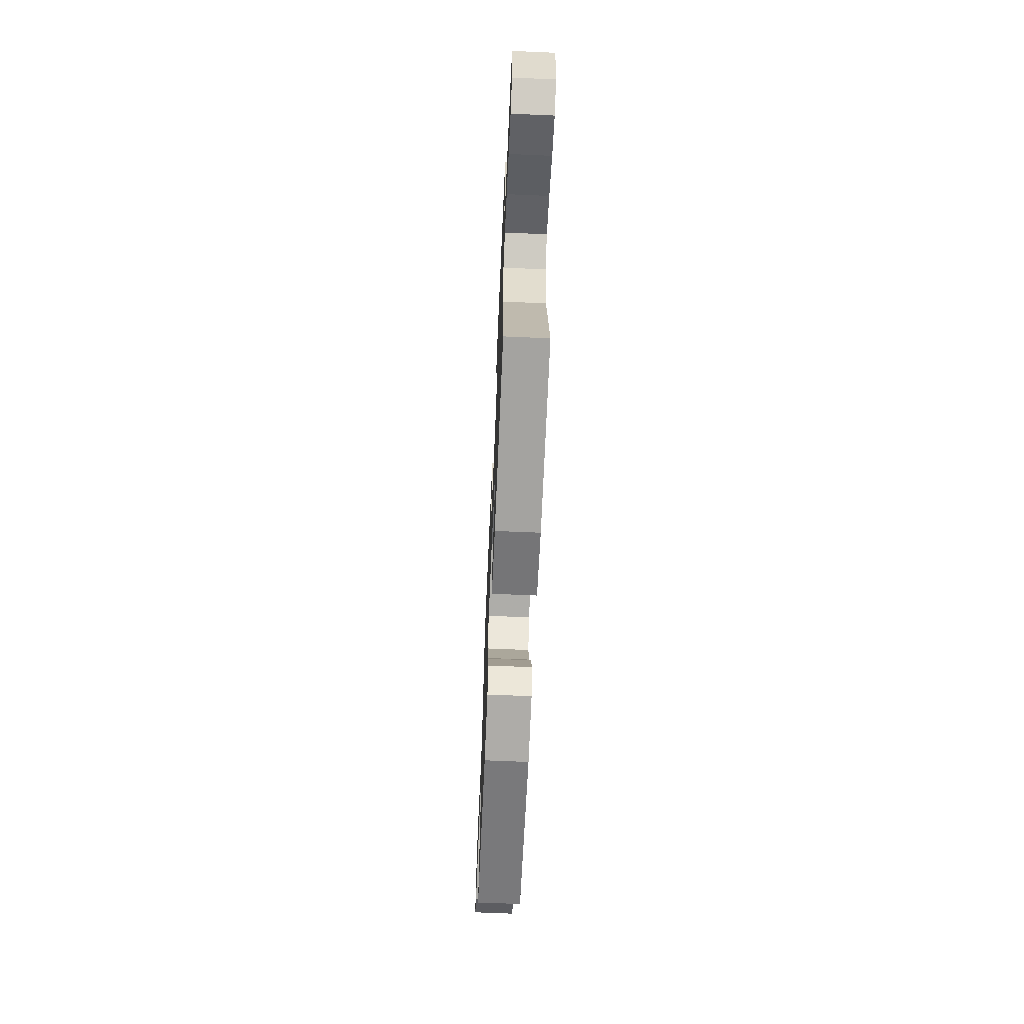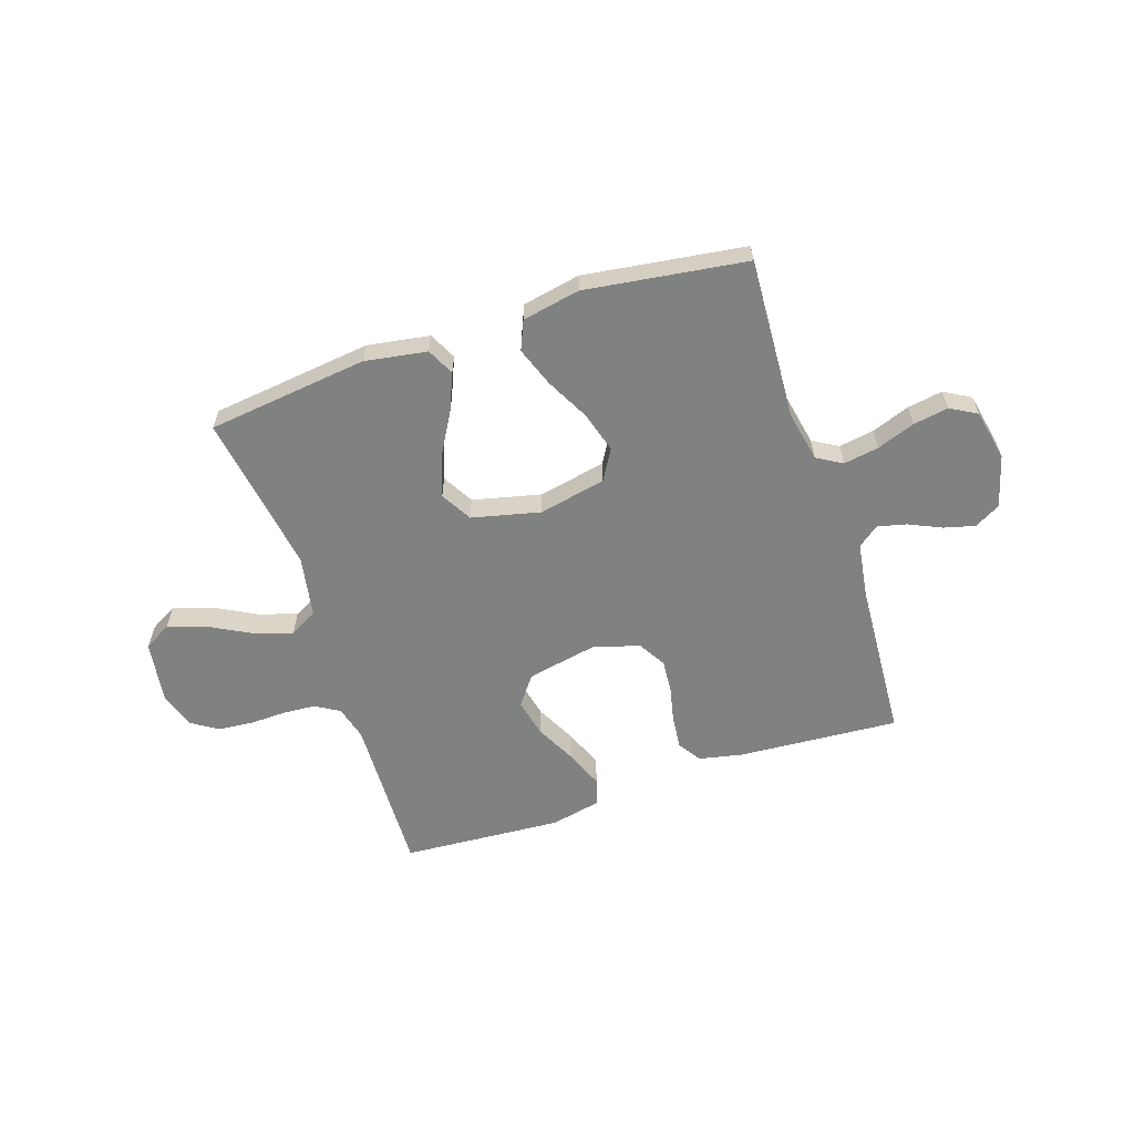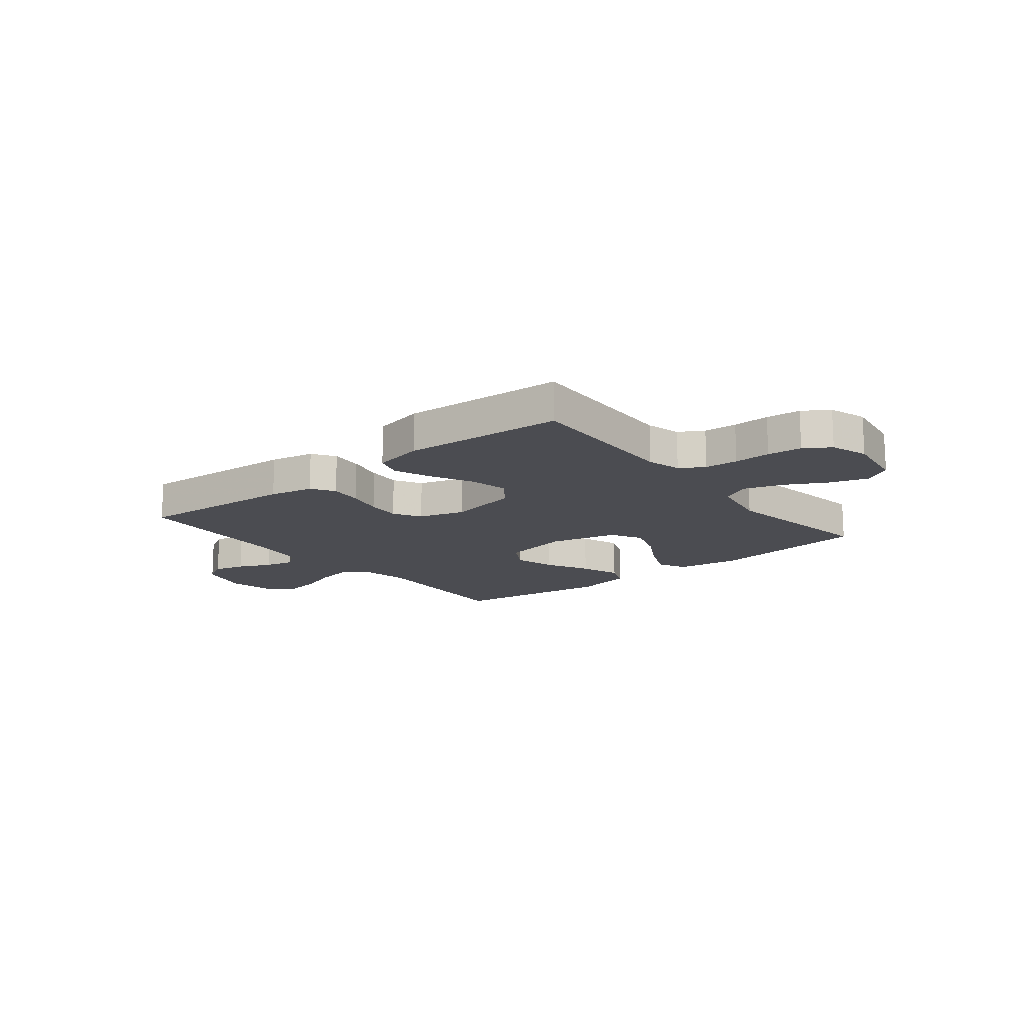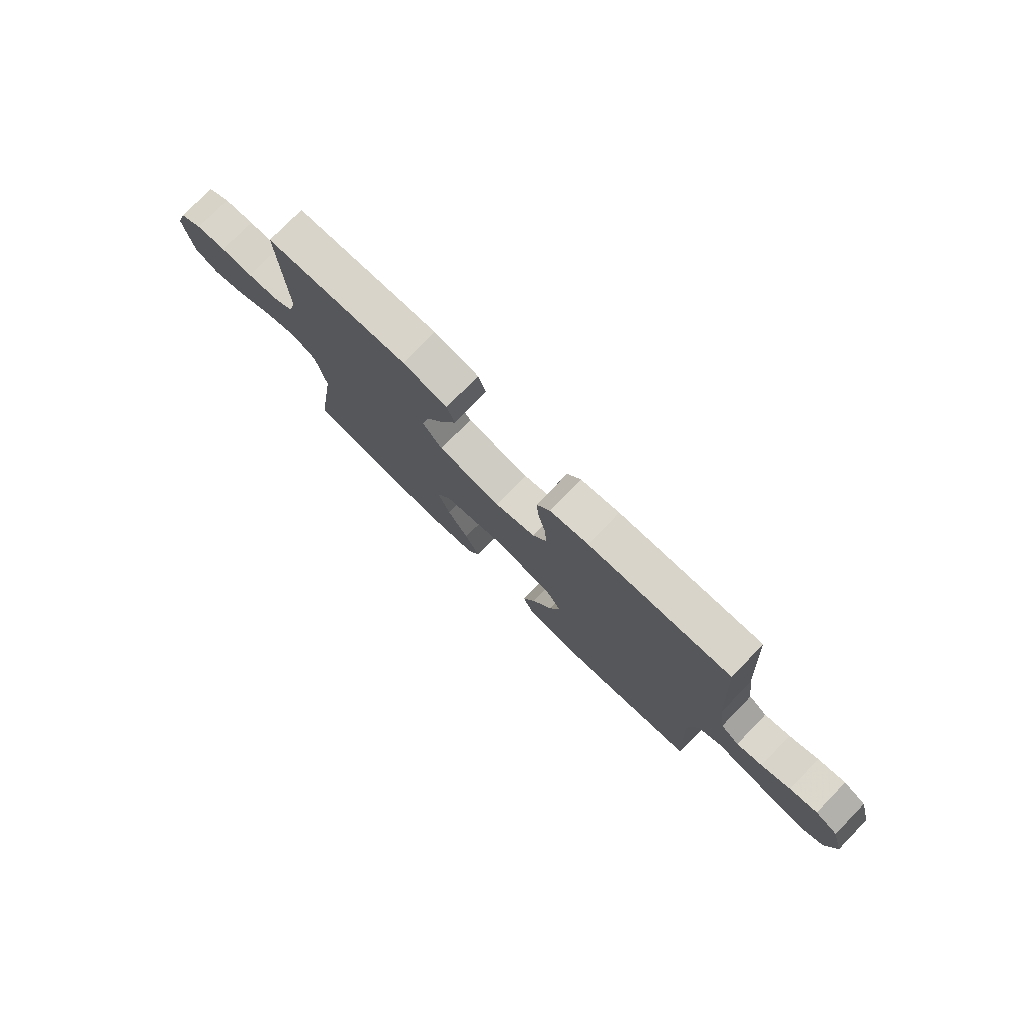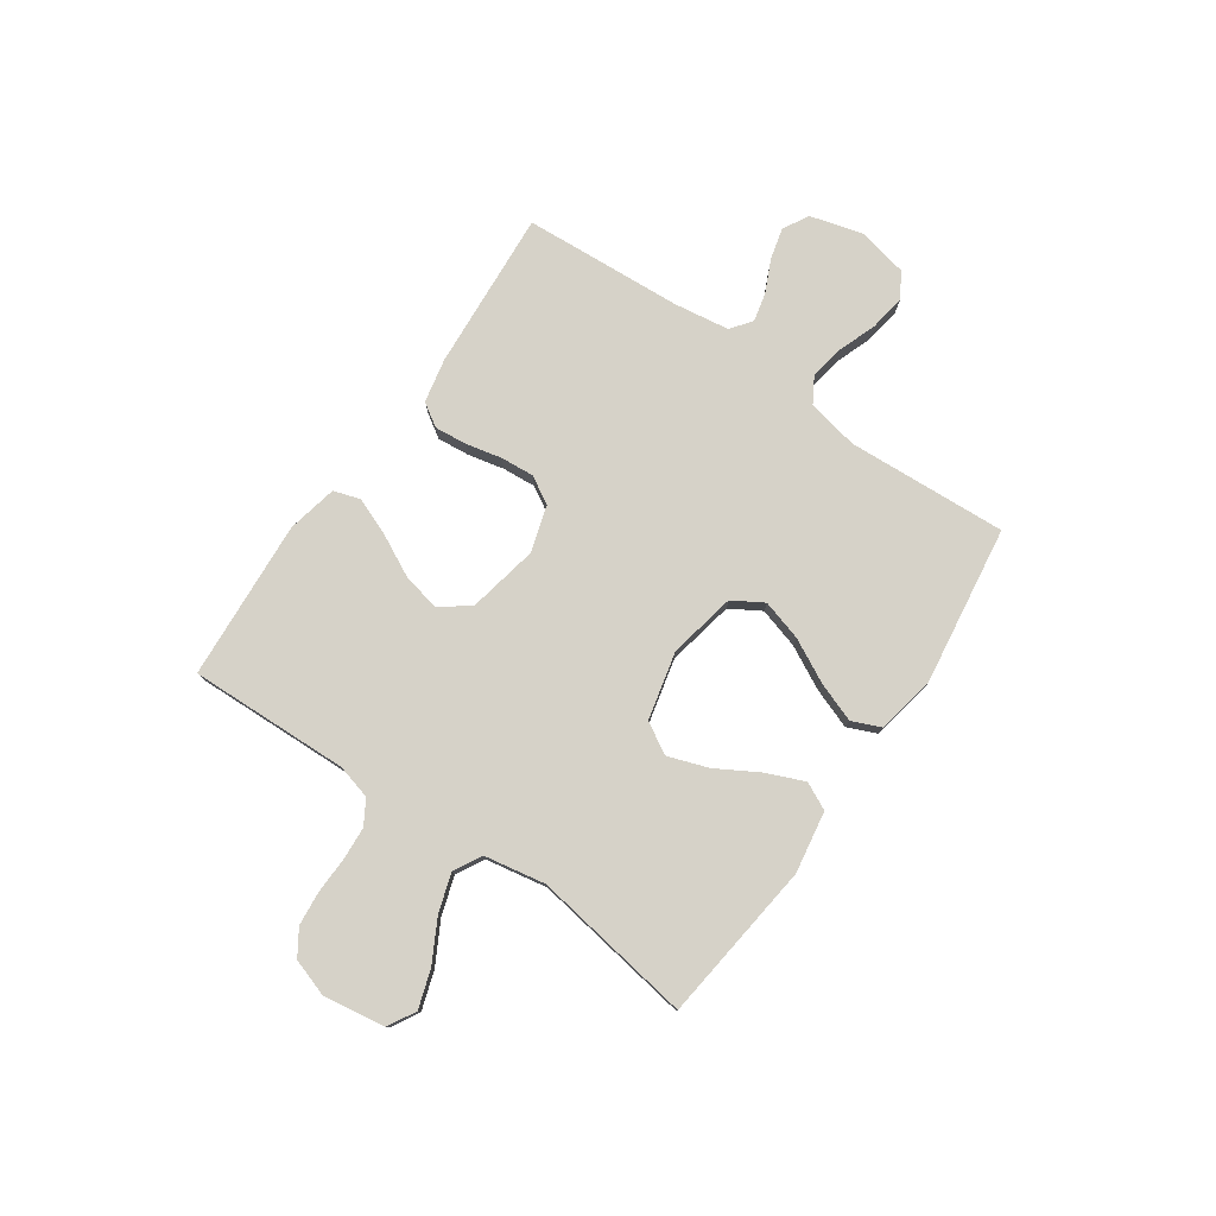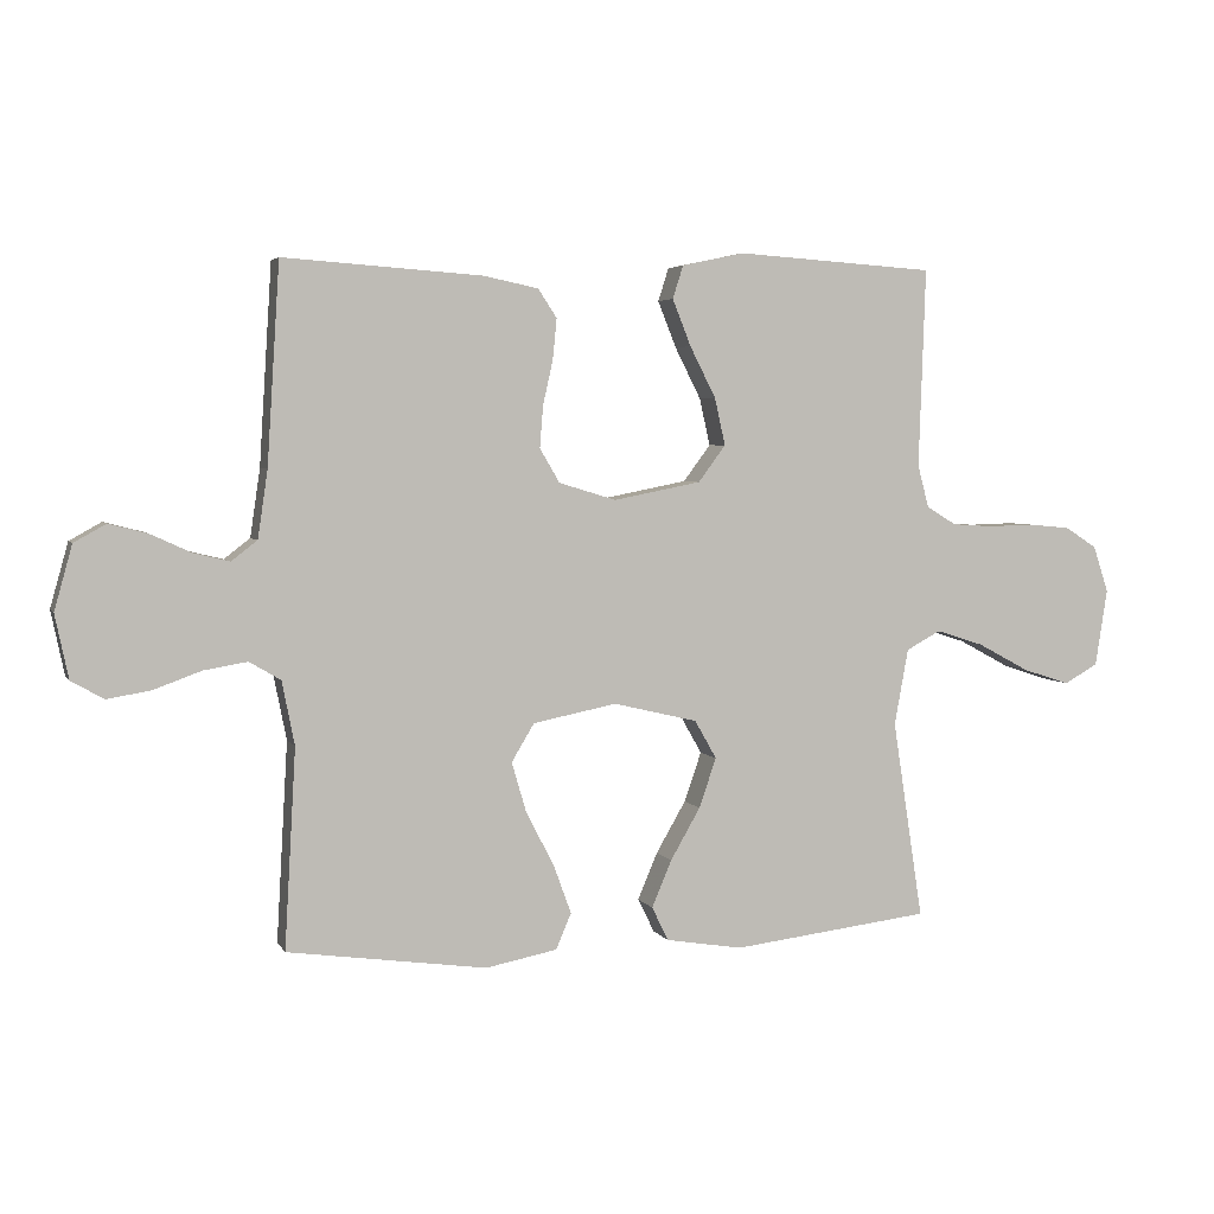
<metadata>
{"format":"obj","ext":"obj","renderer":"f3d","projection":"perspective","resolution":1024,"background":"white","views":[{"elev":-65.9,"azim":87.5,"up":"+Z"},{"elev":-60.3,"azim":-161.6,"up":"+Y"},{"elev":-15.3,"azim":38.8,"up":"+Y"},{"elev":77.1,"azim":-135.7,"up":"+Z"},{"elev":78.1,"azim":124.7,"up":"+Y"},{"elev":4.0,"azim":-16.9,"up":"+Z"}]}
</metadata>
<code>
v 0.5 0.07 -0.5
v 0.2 0.07 -0.536
v 0.084 0.07 -0.517
v 0.059 0.07 -0.466
v 0.089 0.07 -0.395
v 0.134 0.07 -0.317
v 0.16 0.07 -0.242
v 0.127 0.07 -0.184
v 0 0.07 -0.154
v -0.126 0.07 -0.179
v -0.16 0.07 -0.236
v -0.138 0.07 -0.312
v -0.096 0.07 -0.393
v -0.069 0.07 -0.467
v -0.092 0.07 -0.521
v -0.2 0.07 -0.542
v -0.5 0.07 -0.5
v -0.483 0.07 -0.2
v -0.502 0.07 -0.104
v -0.549 0.07 -0.076
v -0.615 0.07 -0.087
v -0.686 0.07 -0.113
v -0.752 0.07 -0.124
v -0.801 0.07 -0.096
v -0.821 0.07 0
v -0.794 0.07 0.097
v -0.746 0.07 0.124
v -0.688 0.07 0.109
v -0.627 0.07 0.081
v -0.573 0.07 0.068
v -0.534 0.07 0.098
v -0.519 0.07 0.2
v -0.5 0.07 0.5
v -0.2 0.07 0.479
v -0.118 0.07 0.462
v -0.09 0.07 0.419
v -0.096 0.07 0.358
v -0.111 0.07 0.291
v -0.116 0.07 0.228
v -0.086 0.07 0.177
v 0 0.07 0.151
v 0.132 0.07 0.177
v 0.173 0.07 0.232
v 0.157 0.07 0.303
v 0.118 0.07 0.38
v 0.09 0.07 0.45
v 0.106 0.07 0.5
v 0.2 0.07 0.52
v 0.5 0.07 0.5
v 0.49 0.07 0.2
v 0.507 0.07 0.136
v 0.552 0.07 0.109
v 0.614 0.07 0.105
v 0.682 0.07 0.107
v 0.746 0.07 0.101
v 0.794 0.07 0.07
v 0.817 0.07 0
v 0.799 0.07 -0.116
v 0.748 0.07 -0.145
v 0.677 0.07 -0.122
v 0.599 0.07 -0.08
v 0.527 0.07 -0.057
v 0.475 0.07 -0.085
v 0.454 0.07 -0.2
v 0.5 0 -0.5
v 0.2 0 -0.536
v 0.084 0 -0.517
v 0.059 0 -0.466
v 0.089 0 -0.395
v 0.134 0 -0.317
v 0.16 0 -0.242
v 0.127 0 -0.184
v 0 0 -0.154
v -0.126 0 -0.179
v -0.16 0 -0.236
v -0.138 0 -0.312
v -0.096 0 -0.393
v -0.069 0 -0.467
v -0.092 0 -0.521
v -0.2 0 -0.542
v -0.5 0 -0.5
v -0.483 0 -0.2
v -0.502 0 -0.104
v -0.549 0 -0.076
v -0.615 0 -0.087
v -0.686 0 -0.113
v -0.752 0 -0.124
v -0.801 0 -0.096
v -0.821 0 0
v -0.794 0 0.097
v -0.746 0 0.124
v -0.688 0 0.109
v -0.627 0 0.081
v -0.573 0 0.068
v -0.534 0 0.098
v -0.519 0 0.2
v -0.5 0 0.5
v -0.2 0 0.479
v -0.118 0 0.462
v -0.09 0 0.419
v -0.096 0 0.358
v -0.111 0 0.291
v -0.116 0 0.228
v -0.086 0 0.177
v 0 0 0.151
v 0.132 0 0.177
v 0.173 0 0.232
v 0.157 0 0.303
v 0.118 0 0.38
v 0.09 0 0.45
v 0.106 0 0.5
v 0.2 0 0.52
v 0.5 0 0.5
v 0.49 0 0.2
v 0.507 0 0.136
v 0.552 0 0.109
v 0.614 0 0.105
v 0.682 0 0.107
v 0.746 0 0.101
v 0.794 0 0.07
v 0.817 0 0
v 0.799 0 -0.116
v 0.748 0 -0.145
v 0.677 0 -0.122
v 0.599 0 -0.08
v 0.527 0 -0.057
v 0.475 0 -0.085
v 0.454 0 -0.2
f 59 60 61
f 58 59 61
f 57 58 61
f 56 57 61
f 55 56 61
f 54 55 61
f 53 54 61
f 52 53 61 62
f 51 52 62 63
f 48 49 50
f 47 48 50
f 46 47 50
f 45 46 50
f 44 45 50
f 51 63 64
f 50 51 64
f 44 50 64
f 43 44 64
f 36 37 38
f 35 36 38
f 34 35 38
f 33 34 38
f 32 33 38
f 31 32 38 39
f 30 31 39 40
f 27 28 29
f 26 27 29
f 25 26 29
f 24 25 29
f 23 24 29
f 22 23 29
f 21 22 29
f 20 21 29 30
f 30 40 41
f 20 30 41
f 19 20 41
f 16 17 18
f 15 16 18
f 14 15 18
f 13 14 18
f 12 13 18
f 11 12 18 19
f 4 5 6
f 3 4 6
f 2 3 6
f 1 2 6
f 64 1 6
f 64 6 7
f 64 7 8
f 43 64 8
f 42 43 8
f 41 42 8 9
f 10 11 19 41
f 9 10 41
f 125 124 123
f 125 123 122
f 125 122 121
f 125 121 120
f 125 120 119
f 125 119 118
f 125 118 117
f 126 125 117 116
f 127 126 116 115
f 114 113 112
f 114 112 111
f 114 111 110
f 114 110 109
f 114 109 108
f 128 127 115
f 128 115 114
f 128 114 108
f 128 108 107
f 102 101 100
f 102 100 99
f 102 99 98
f 102 98 97
f 102 97 96
f 103 102 96 95
f 104 103 95 94
f 93 92 91
f 93 91 90
f 93 90 89
f 93 89 88
f 93 88 87
f 93 87 86
f 93 86 85
f 94 93 85 84
f 105 104 94
f 105 94 84
f 105 84 83
f 82 81 80
f 82 80 79
f 82 79 78
f 82 78 77
f 82 77 76
f 83 82 76 75
f 70 69 68
f 70 68 67
f 70 67 66
f 70 66 65
f 70 65 128
f 71 70 128
f 72 71 128
f 72 128 107
f 72 107 106
f 73 72 106 105
f 105 83 75 74
f 105 74 73
f 1 65 66 2
f 2 66 67 3
f 3 67 68 4
f 4 68 69 5
f 5 69 70 6
f 6 70 71 7
f 7 71 72 8
f 8 72 73 9
f 9 73 74 10
f 10 74 75 11
f 11 75 76 12
f 12 76 77 13
f 13 77 78 14
f 14 78 79 15
f 15 79 80 16
f 16 80 81 17
f 17 81 82 18
f 18 82 83 19
f 19 83 84 20
f 20 84 85 21
f 21 85 86 22
f 22 86 87 23
f 23 87 88 24
f 24 88 89 25
f 25 89 90 26
f 26 90 91 27
f 27 91 92 28
f 28 92 93 29
f 29 93 94 30
f 30 94 95 31
f 31 95 96 32
f 32 96 97 33
f 33 97 98 34
f 34 98 99 35
f 35 99 100 36
f 36 100 101 37
f 37 101 102 38
f 38 102 103 39
f 39 103 104 40
f 40 104 105 41
f 41 105 106 42
f 42 106 107 43
f 43 107 108 44
f 44 108 109 45
f 45 109 110 46
f 46 110 111 47
f 47 111 112 48
f 48 112 113 49
f 49 113 114 50
f 50 114 115 51
f 51 115 116 52
f 52 116 117 53
f 53 117 118 54
f 54 118 119 55
f 55 119 120 56
f 56 120 121 57
f 57 121 122 58
f 58 122 123 59
f 59 123 124 60
f 60 124 125 61
f 61 125 126 62
f 62 126 127 63
f 63 127 128 64
f 64 128 65 1

</code>
